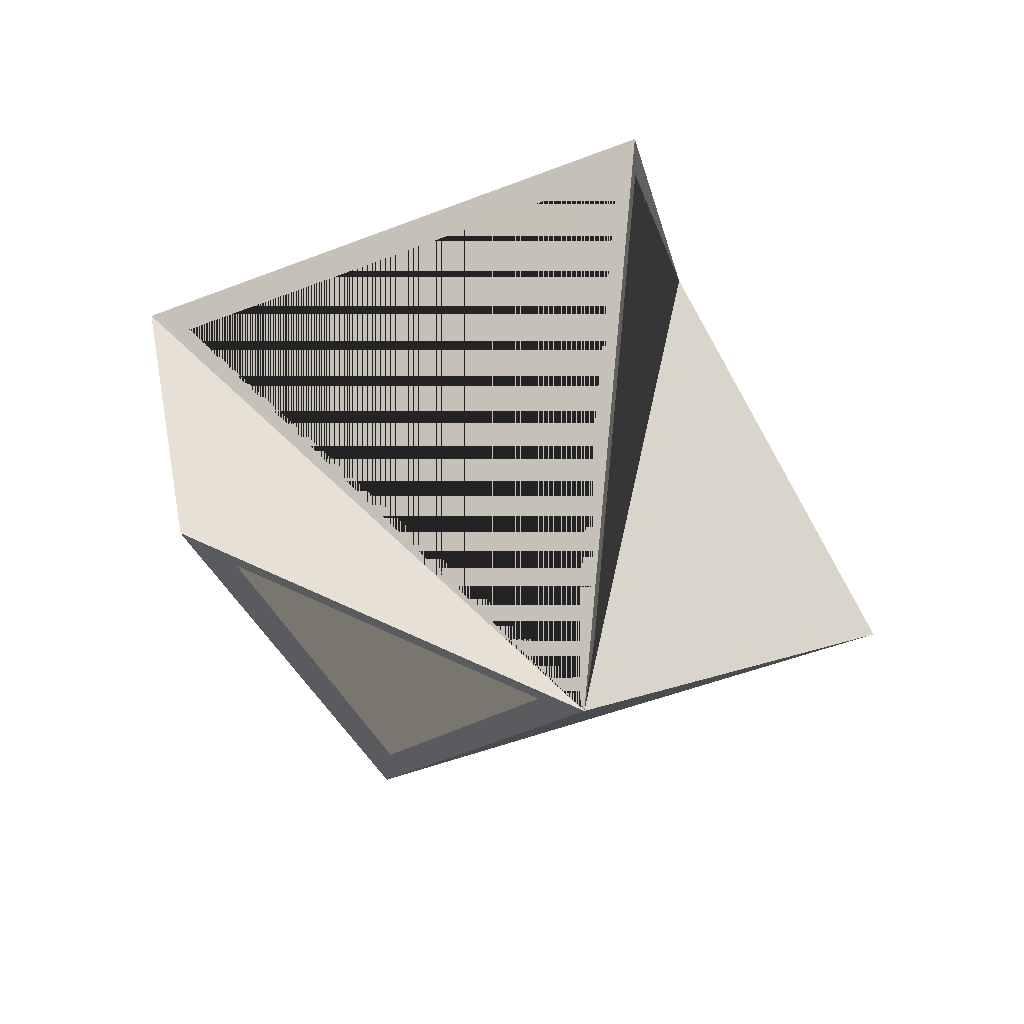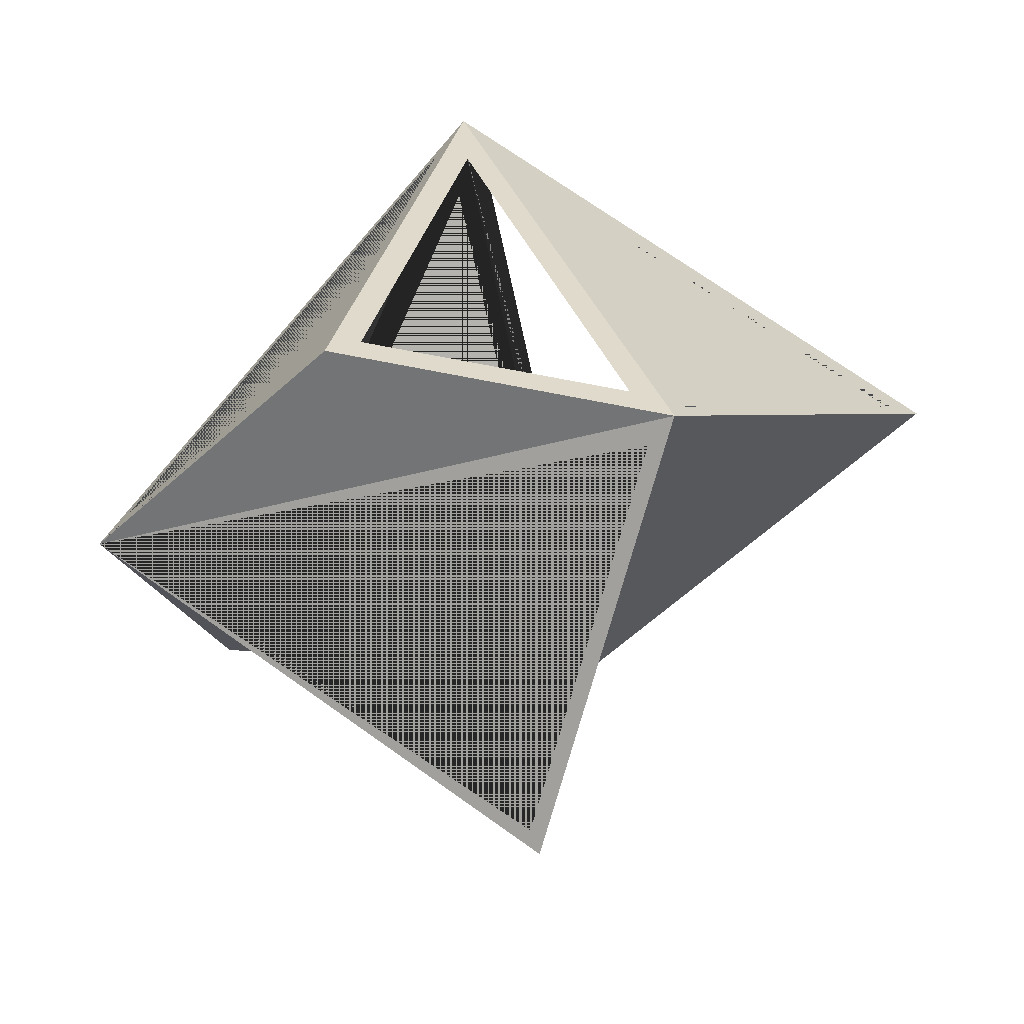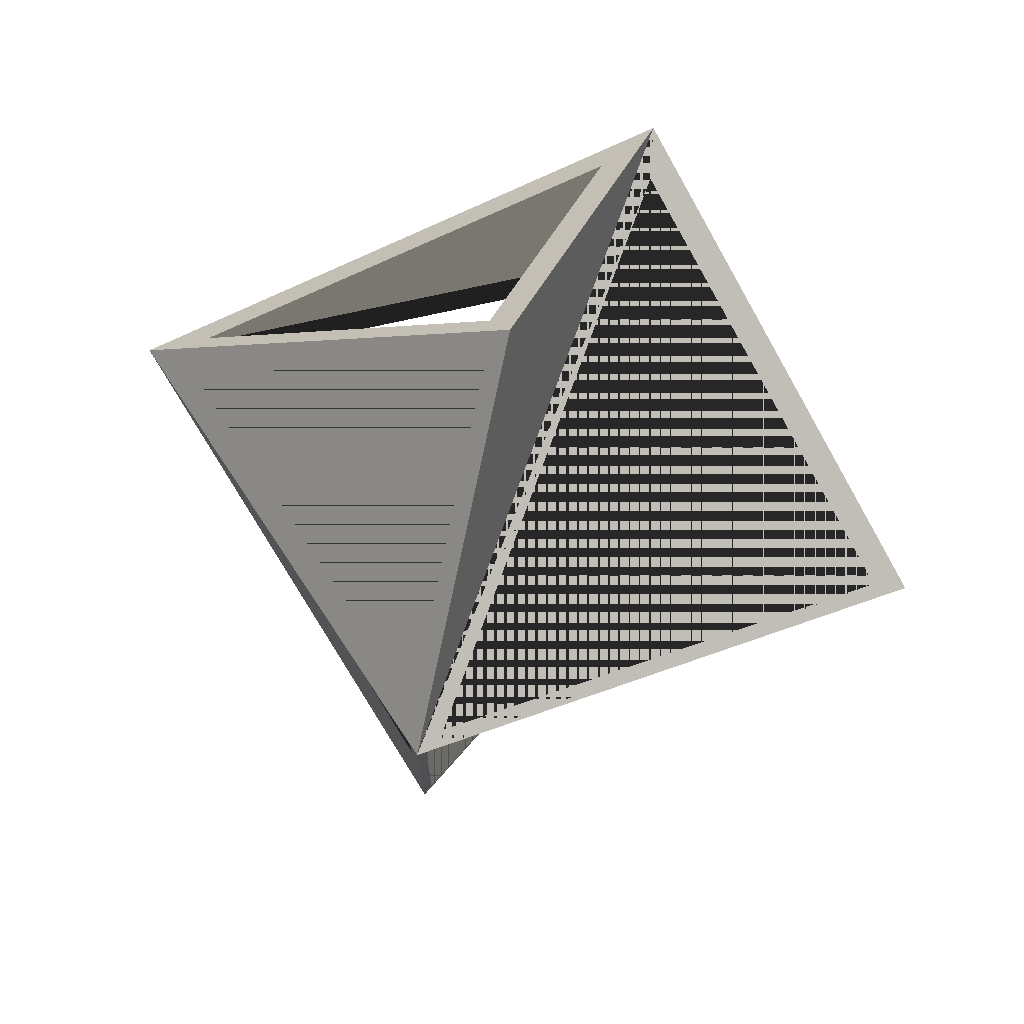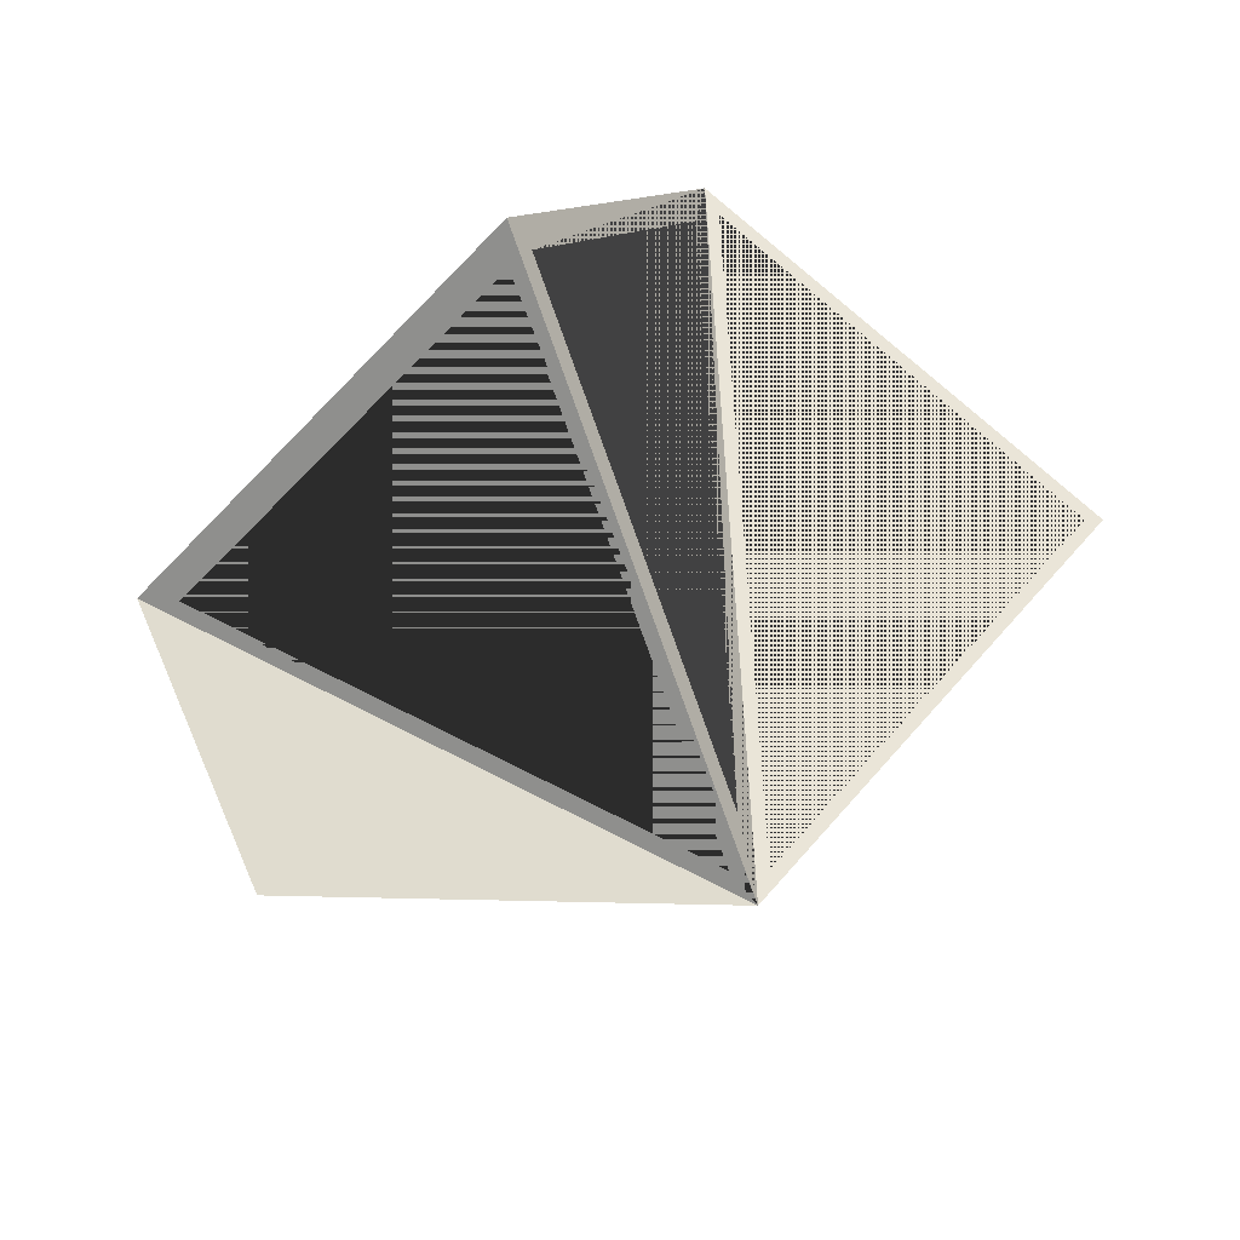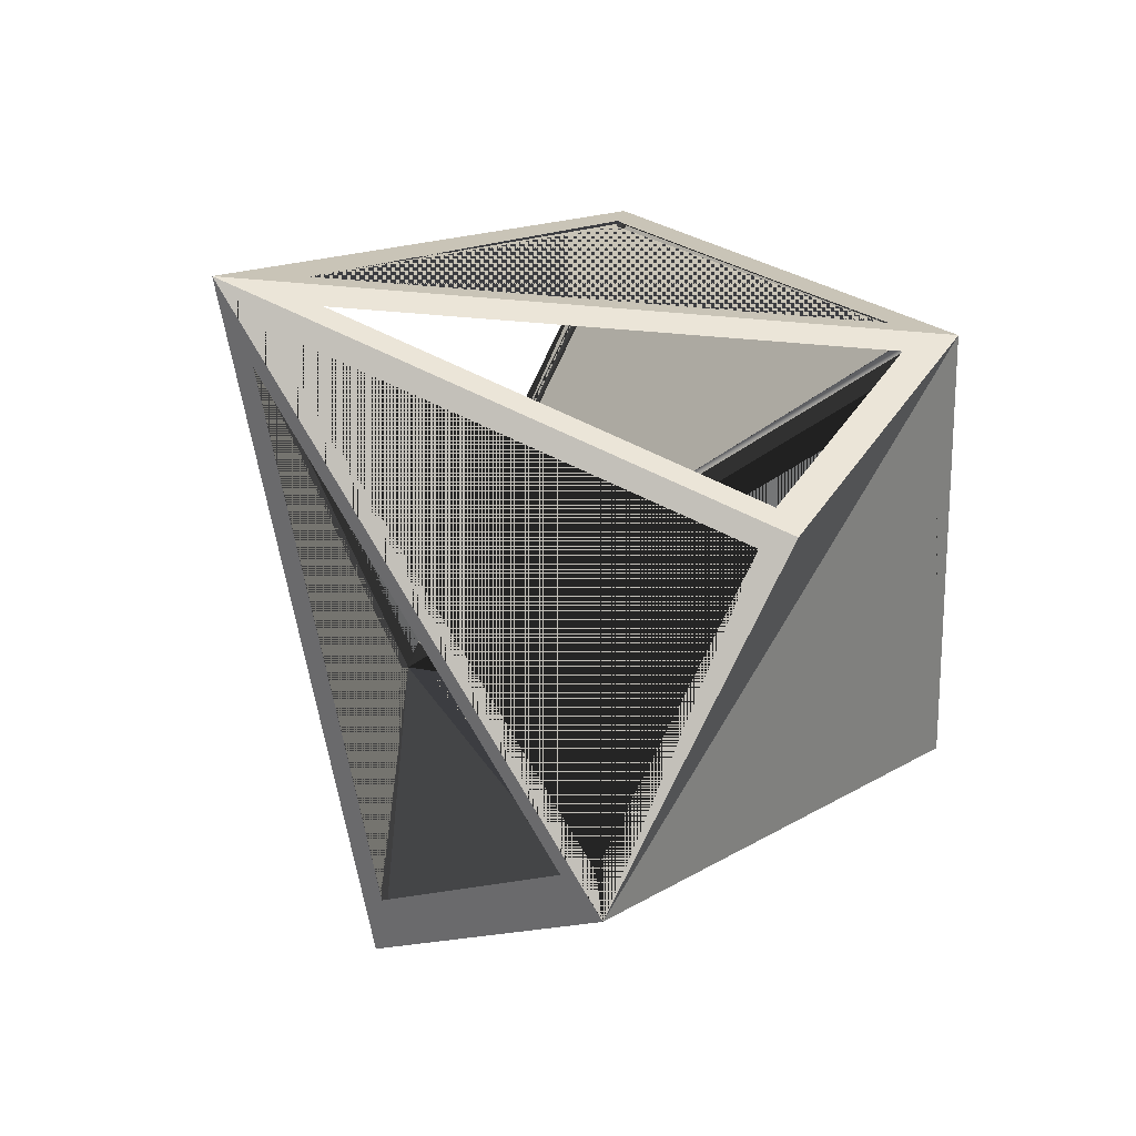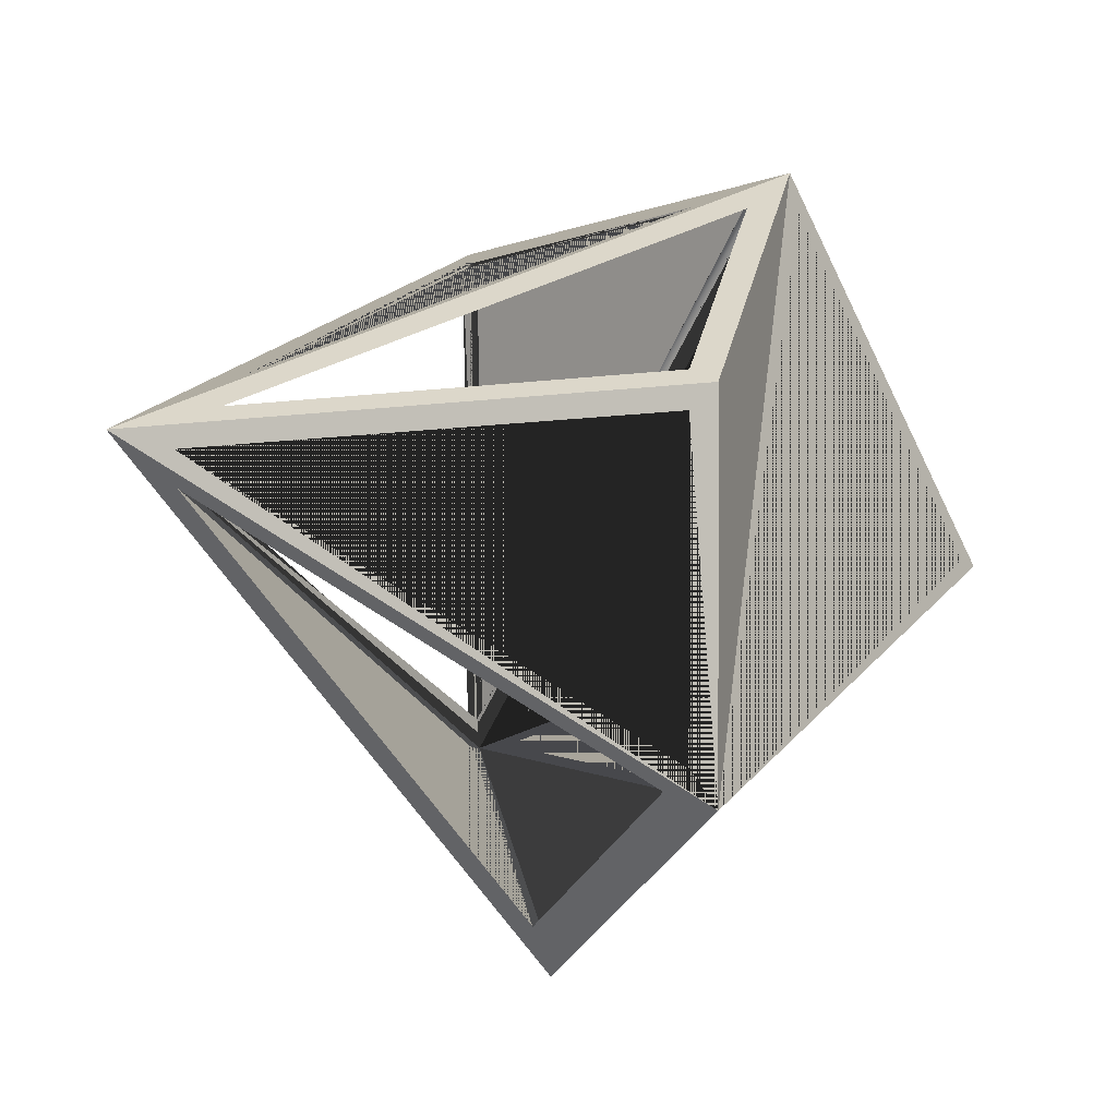
<metadata>
{"format":"obj","ext":"obj","renderer":"f3d","projection":"perspective","resolution":1024,"background":"white","views":[{"elev":-74.6,"azim":63.7,"up":"+Z"},{"elev":43.4,"azim":77.1,"up":"+Z"},{"elev":-61.4,"azim":-17.8,"up":"+Z"},{"elev":-57.7,"azim":93.0,"up":"+Z"},{"elev":-40.2,"azim":-20.9,"up":"+Y"},{"elev":38.6,"azim":-16.8,"up":"+Z"}]}
</metadata>
<code>
g default
v -1.565 -4.315 -0.3502
v 4.204 0.8922 -1.918
v 4.35 0.9044 -2.094
v 1.848 3.431 4.067
v -2.035 -4.859 -0.3588
v -0.8974 -1.166 3.902
v 1.991 3.561 4.22
v -0.8579 -1.21 4.049
v -2.039 -5.042 -0.3723
v 4.306 0.8534 -1.903
v -1.536 -4.419 -0.3156
v 4.587 0.9385 -2.173
v 3.935 1.125 -2.013
v -2.383 3.441 -5.762
v -3.167 3.659 -6.555
v 1.832 3.249 3.165
v 1.944 3.175 3.648
v 2.017 3.165 3.733
v -3.18 3.927 -6.221
v -1.801 8.765 -0.02645
v -1.898 8.858 -0.07751
v -3.213 3.797 -6.802
v -2.382 3.585 -5.872
v 4.054 1.226 -2.052
v -3.085 3.946 -6.188
v 1.651 3.73 3.843
v -1.954 8.685 -0.005355
v -1.905 8.594 0.03998
v -8.626 2.92 1.933
v 1.912 3.389 3.223
v -8.743 2.594 2.147
v -7.63 2.473 2.364
v -1.123 -0.6452 3.82
v -1.084 -0.6921 3.967
v -7.785 2.519 2.468
v -8.999 2.691 2.228
v 1.736 3.757 3.804
v -3.03 3.973 -6.291
v 1.155 3.168 3.957
v 1.261 3.234 4.108
v -1.634 8.87 -0.02157
v -1.689 9.144 0.04339
v 1.386 3.668 3.82
v 1.443 3.665 3.94
v -8.256 3.116 2.144
v -1.761 8.849 0.203
v 1.509 3.888 3.914
v -1.927 8.779 0.115
v -1.761 8.735 0.1212
v 1.455 3.856 3.772
v -8.116 3.089 1.994
v -1.868 8.605 0.1266
v -1.866 8.687 0.1842
v 1.317 3.856 3.798
v 1.278 3.832 3.697
v -1.891 8.641 0.09962
v -8.485 2.786 2.006
v -3.301 3.938 -6.377
v -7.991 1.993 2.088
v -1.326 -1.201 3.579
v -1.299 -1.27 3.693
v -8.117 1.997 2.168
v 3.912 0.9784 -2.295
v -2.908 3.478 -6.342
v -2.898 3.441 -6.45
v 3.965 0.9252 -2.378
v -1.881 -4.251 -0.7202
v -1.865 -4.337 -0.793
v -2.293 -4.338 -0.04052
v -2.288 -4.48 -0.009177
v -3.125 3.93 -6.142
v -3.161 3.804 -6.303
v -3.782 -2.873 -5.097
v -3.851 -2.982 -5.289
v -3.395 3.311 -6.175
v -8.128 2.406 1.211
v -8.319 2.437 1.196
v -3.488 3.361 -6.343
v -8.246 2.044 1.655
v -2.536 -4.3 -0.4774
v -2.581 -4.437 -0.4622
v -8.387 2.014 1.707
v -3.917 -2.235 -4.937
v -4.021 -2.299 -5.08
v -4.022 -2.61 -4.511
v -4.093 -2.718 -4.564
g polySurface32
f 1 2 17 3 5
f 4 5 6
f 7 8 9
f 10 11 9 12 7
f 13 14 15 3 16
f 1 17 18 11
f 7 12 22 23 24
f 25 15 4 26
f 27 28 57 29 21 20
f 16 14 23 30
f 6 31 32 33 4
f 8 7 34 35 36
f 17 1 5 4 3
f 9 11 18 10 7
f 38 37 41 7 22
f 32 39 40 35
f 4 15 14 16 3
f 7 24 30 23 22
f 39 32 31 4 33
f 41 38 22 42 7
f 7 36 35 40 34
f 39 33 34 40
f 42 36 45 46 47
f 13 16 30 24
f 17 2 10 18
f 7 42 47 45 36
f 38 41 48 27 20 19
f 49 50 47 46
f 51 52 53 49 46 45
f 54 44 43 55
f 50 54 55 51 45 47
f 48 53 52 56 28 27
f 4 31 56 52 51 55 43 26
f 41 37 44 54 50 49 53 48
f 33 32 35 34
f 42 22 58 21 29
f 14 13 24 23
f 59 60 61 62
f 2 1 11 10
f 63 64 65 66
f 67 63 66 68
f 60 69 70 61
f 19 71 25 26 43 44 37 38
f 72 71 19 20 21 58
f 5 60 59 31 6
f 36 42 29 58 22
f 9 8 36 62 61
f 3 15 63 67 5
f 22 12 9 68 66
f 5 15 73
f 57 72 58 29
f 9 74 22
f 69 59 62 70
f 75 76 77 78
f 79 80 81 82
f 64 67 68 65
f 5 31 59 69 60
f 9 61 70 62 36
f 15 5 67 64 63
f 22 66 65 68 9
f 76 83 84 77
f 85 79 82 86
f 31 15 25 71 72 57 28 56
f 83 75 78 84
f 80 85 86 81
f 15 31 83 76 75
f 36 22 78 77 84
f 31 5 80 79 85
f 36 86 82 81 9
f 83 31 73 15 75
f 84 78 22 74 36
f 73 31 85 80 5
f 86 36 74 9 81

</code>
